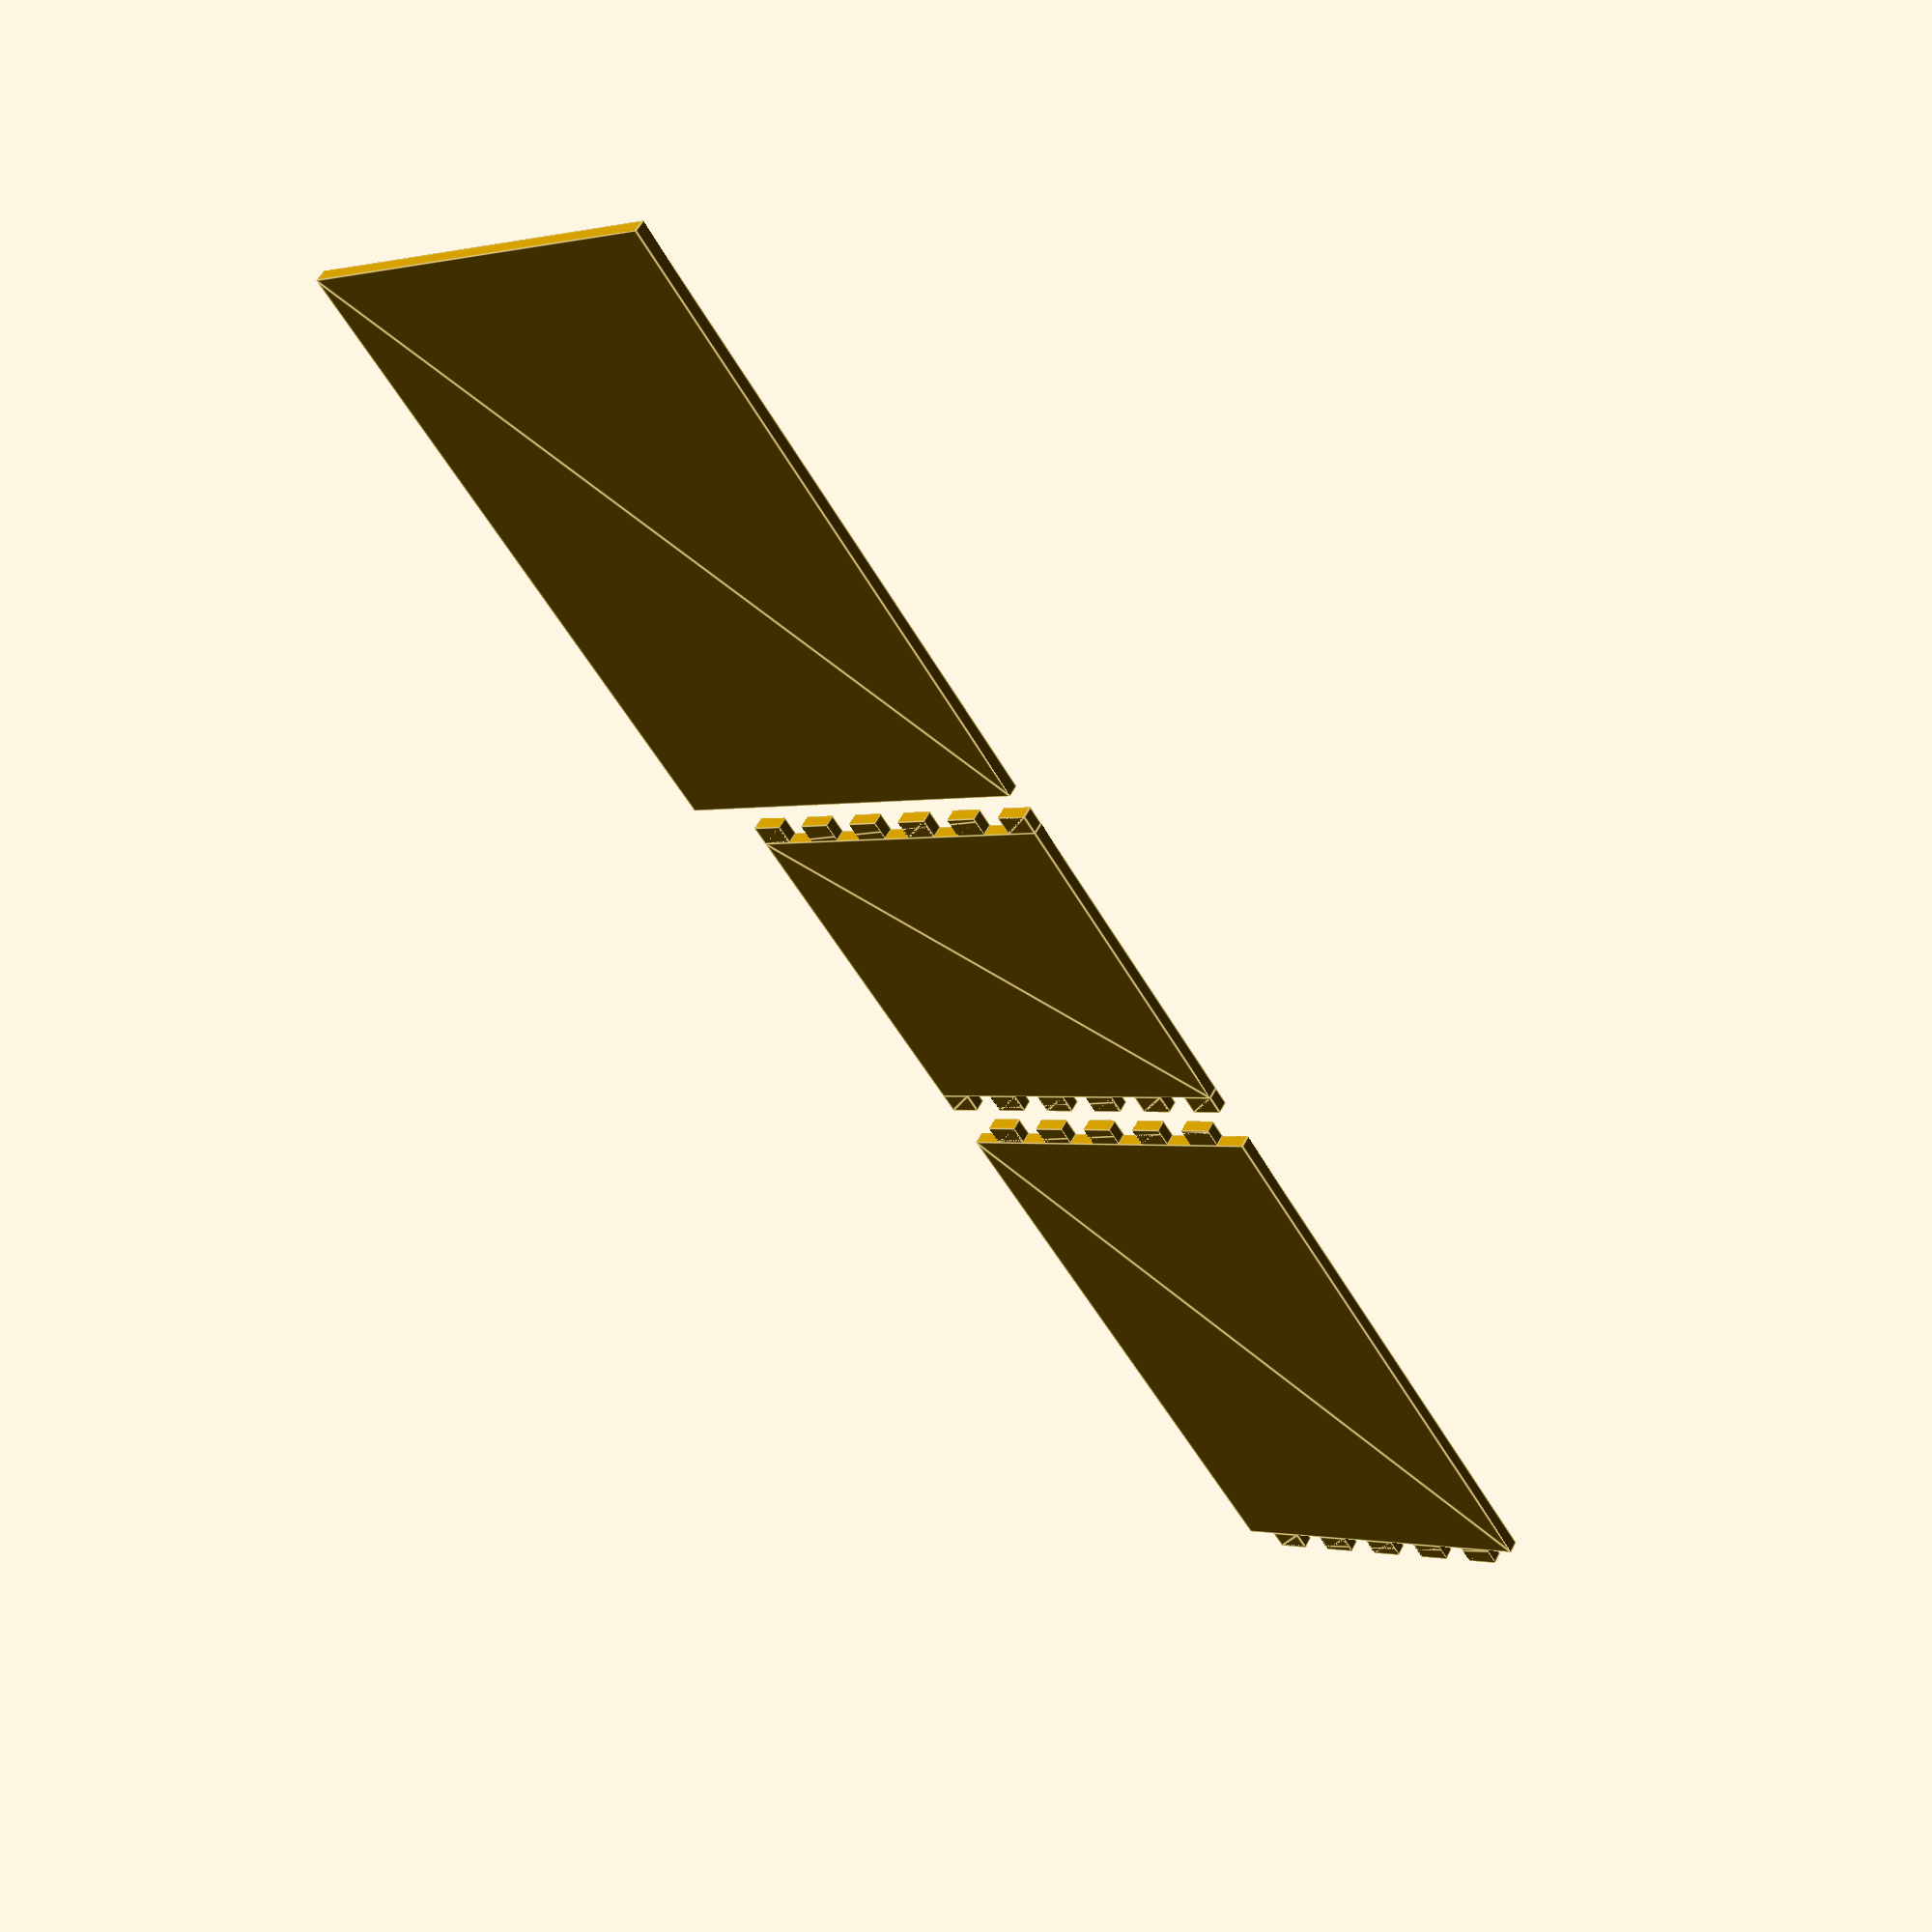
<openscad>
/*!
 * laser_box.scad <https://github.com/bobm123/maker>
 *
 * Copyright (c) 2016 Robert Marchese.
 * Licensed under the MIT license.
 *
 * OpenSCAD modules to generate a parts for a laser cut
 * box given the outside dimentsion, number of fingers
 * for the box joints and thickness of the material
 *
 */

KERF = .1;
SPACER = 2+KERF;


// Example of 50mm x 30mm x 1", made from 1/16" thick matertial
laser_box(50, 30, 25.4*1, 11, 25.4*(1/16));


module laser_box(length, width, height, fingers, material)
{
    finger_width = height / fingers;
    translate([0, 0, 0])
        bottom(length, width, fingers, KERF, material);

    translate([length+SPACER, 0, 0]) 
        side1(width, height, fingers, KERF, material);
    translate([length+SPACER+width+SPACER, 0, 0])
        side2(length, height, fingers, KERF, material);

}


module box_joint(jlen, fcount, thick, kerf, show_a)
{
    flen = jlen / fcount;
    rotate([0, 0, 90])
    if (show_a) {
        side_a(jlen, flen, thick, kerf, (1+fcount)%2);
    }
    else {
        side_b(jlen, flen, thick, kerf, fcount%2);
    }
}


module side_a(jlen, flen, thick, kerf, even=1)
{
    os_initial = 0;
    intersection() {
        square([jlen+kerf, thick]);
        for (n = [0:1:(jlen)/(2*flen)-even]) {
            os = os_initial + n*2*flen;
            translate([os, 0]) 
                square([flen+kerf, thick]);
        }
    }
}


module side_b(jlen, flen, thick, kerf, odd=1)
{
    os_initial = flen;
    intersection() {
        square([jlen+kerf, thick]);
        for (n = [0:1:(jlen)/(2*flen)-odd]) {
            os = os_initial + n*2*flen;
            translate([os, 0]) 
                square([flen+kerf, thick]);
        }
    }
}


module bottom(length, width, fingers, kerf, material) {
    // flat bottom for now
    square([length+kerf, width+kerf]);
}


module side1(width, height, fingers, kerf, material) {
    translate([material, 0])
        square([width-(2*material-kerf), height+kerf]);
    translate([material, 0,])
        box_joint(height, fingers, material, kerf, true);
    translate([width+kerf, 0])
        box_joint(height, fingers, material, kerf, true);
}


module side2(length, height, fingers, kerf, material) {
    translate([material, 0])
        square([length-(2*material-kerf), height+kerf]);
    translate([material, 0,])
        box_joint(height, fingers, material, kerf, false);
    translate([length+kerf, 0])
        box_joint(height, fingers, material, kerf, false);
}

</openscad>
<views>
elev=306.4 azim=122.2 roll=206.5 proj=p view=edges
</views>
